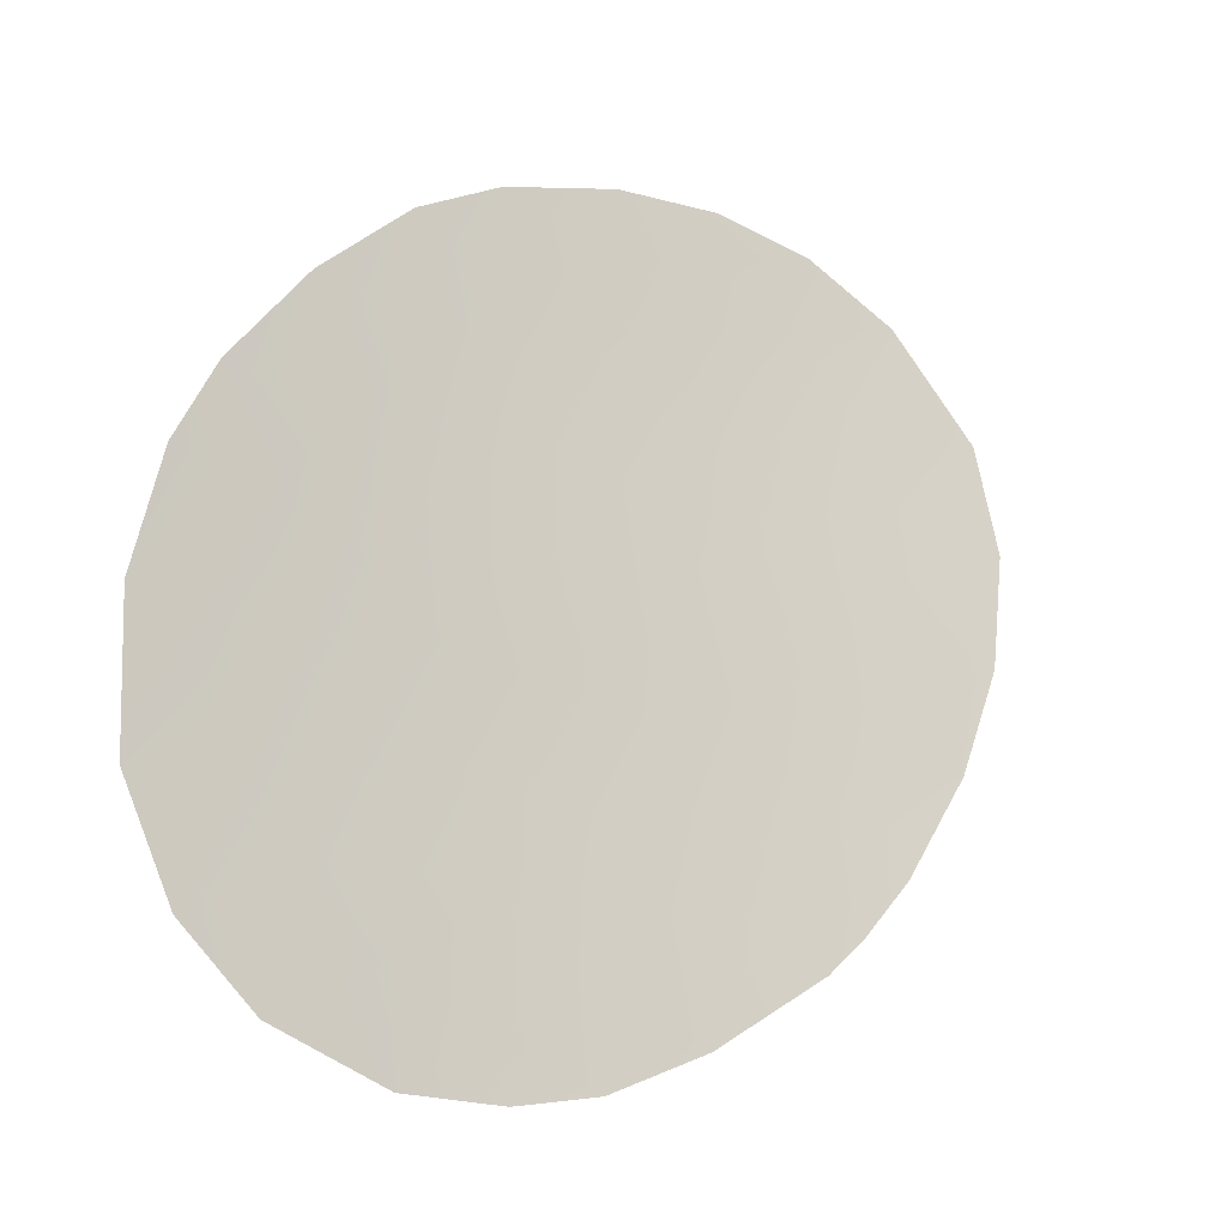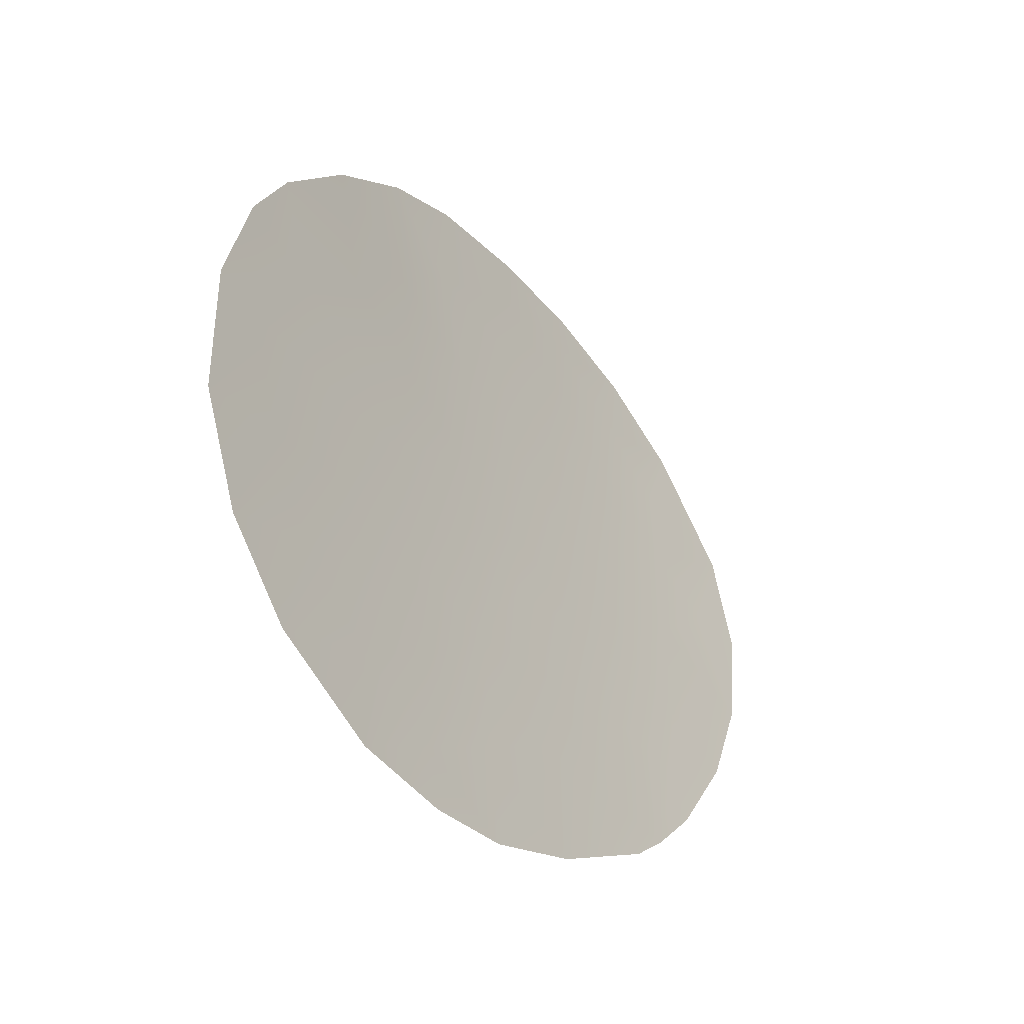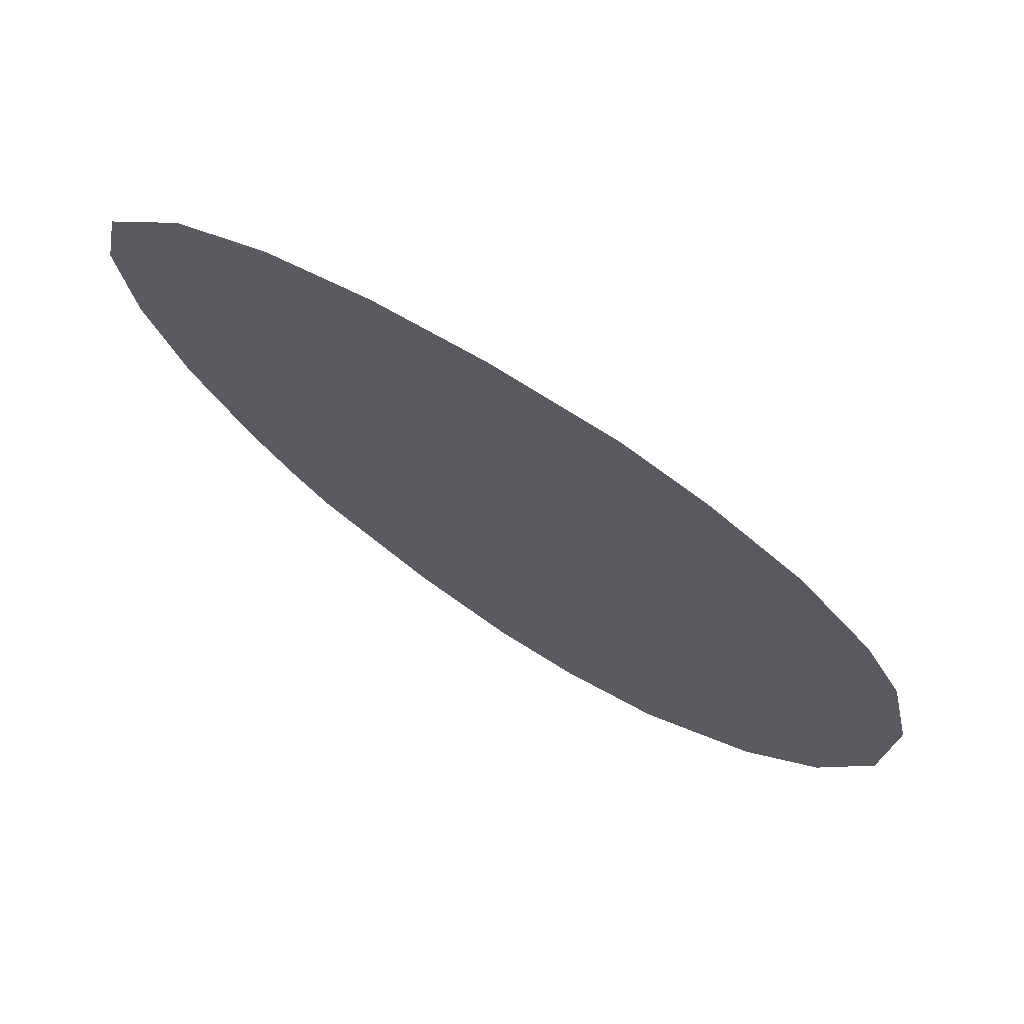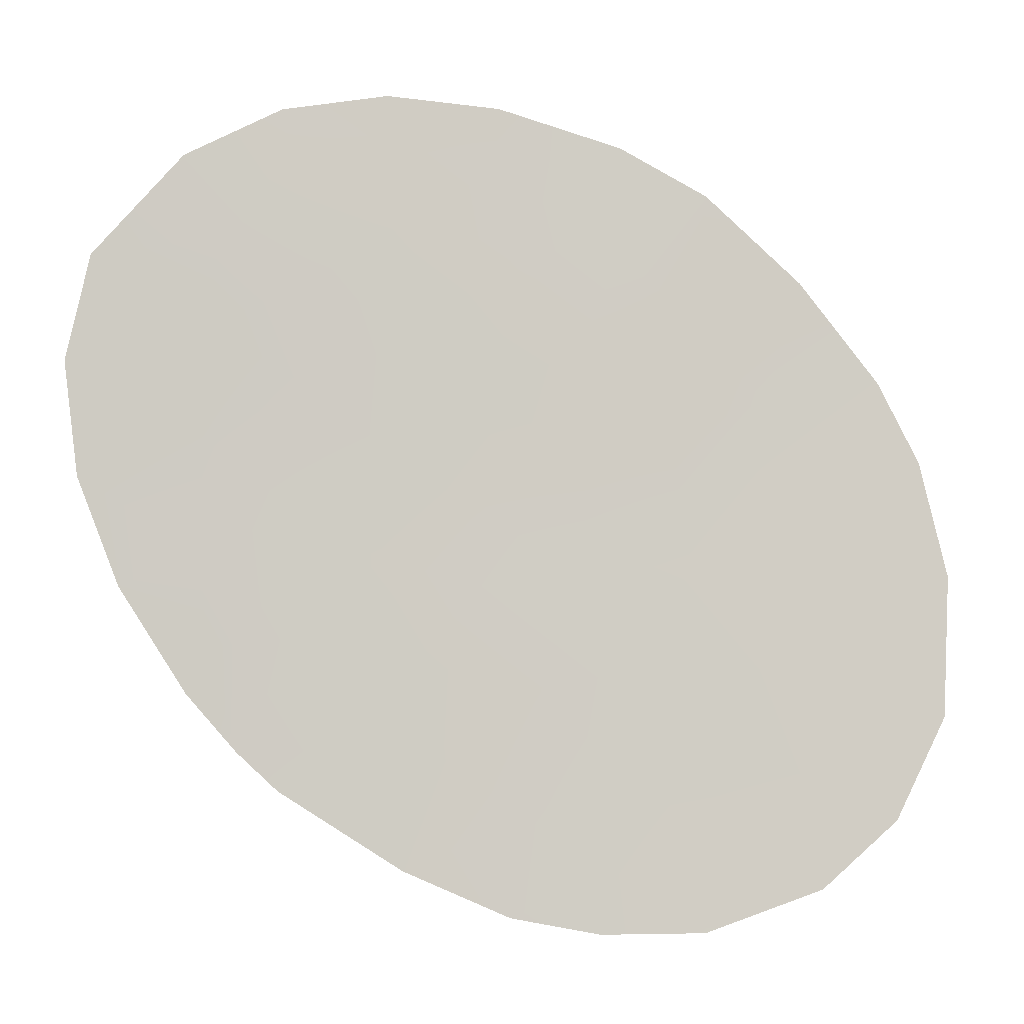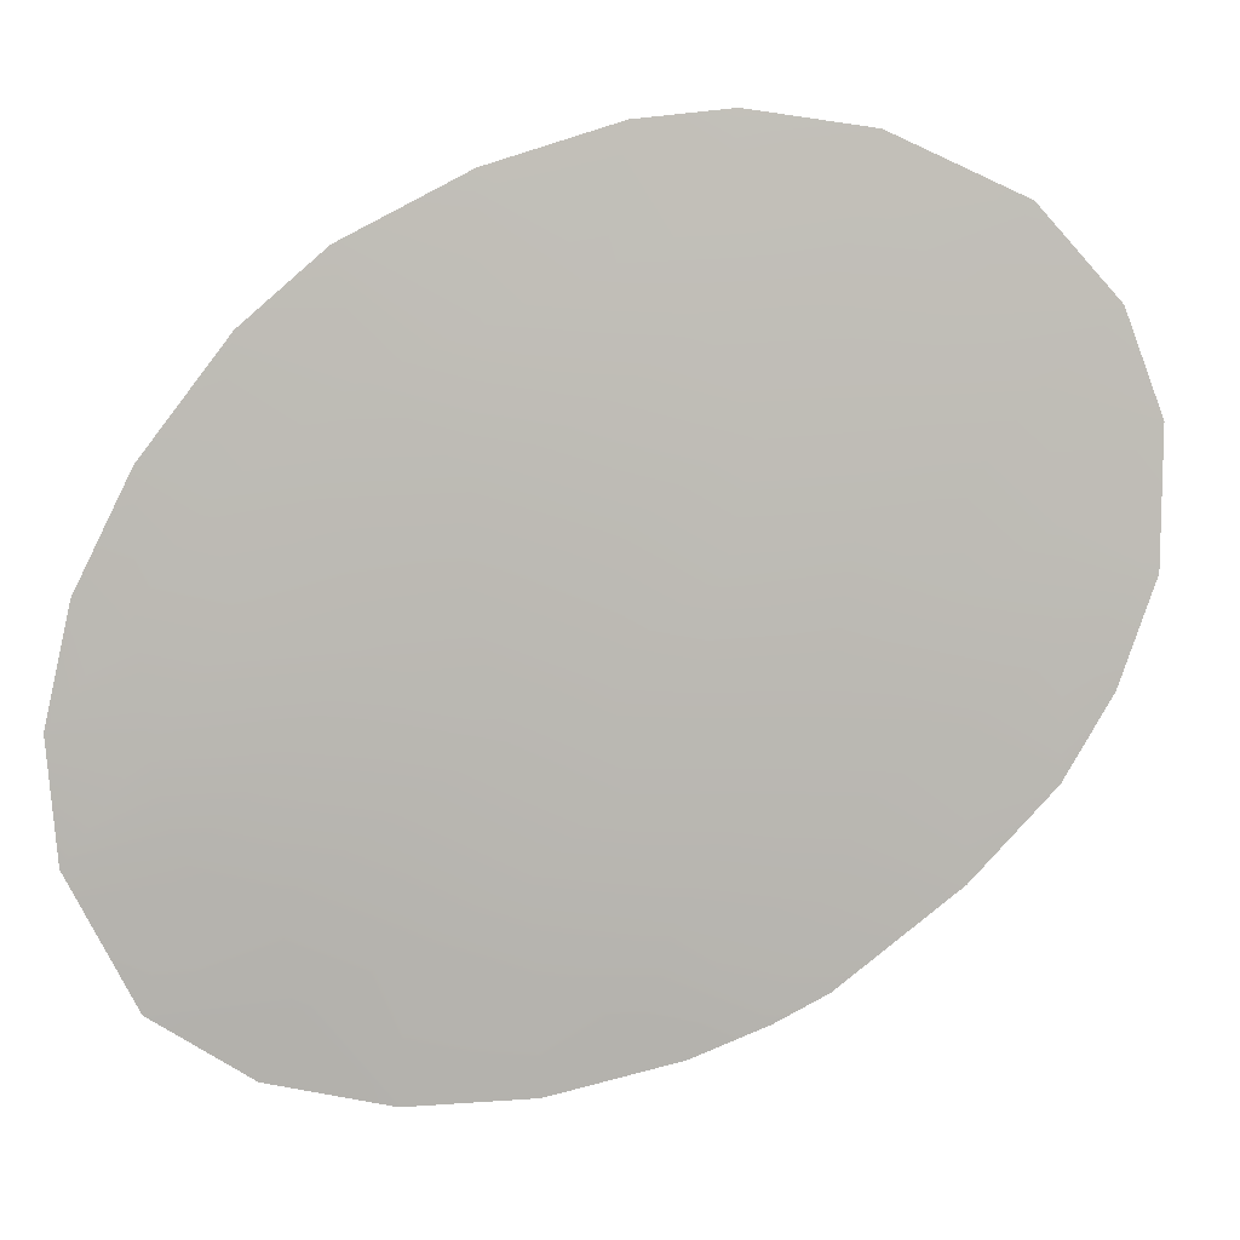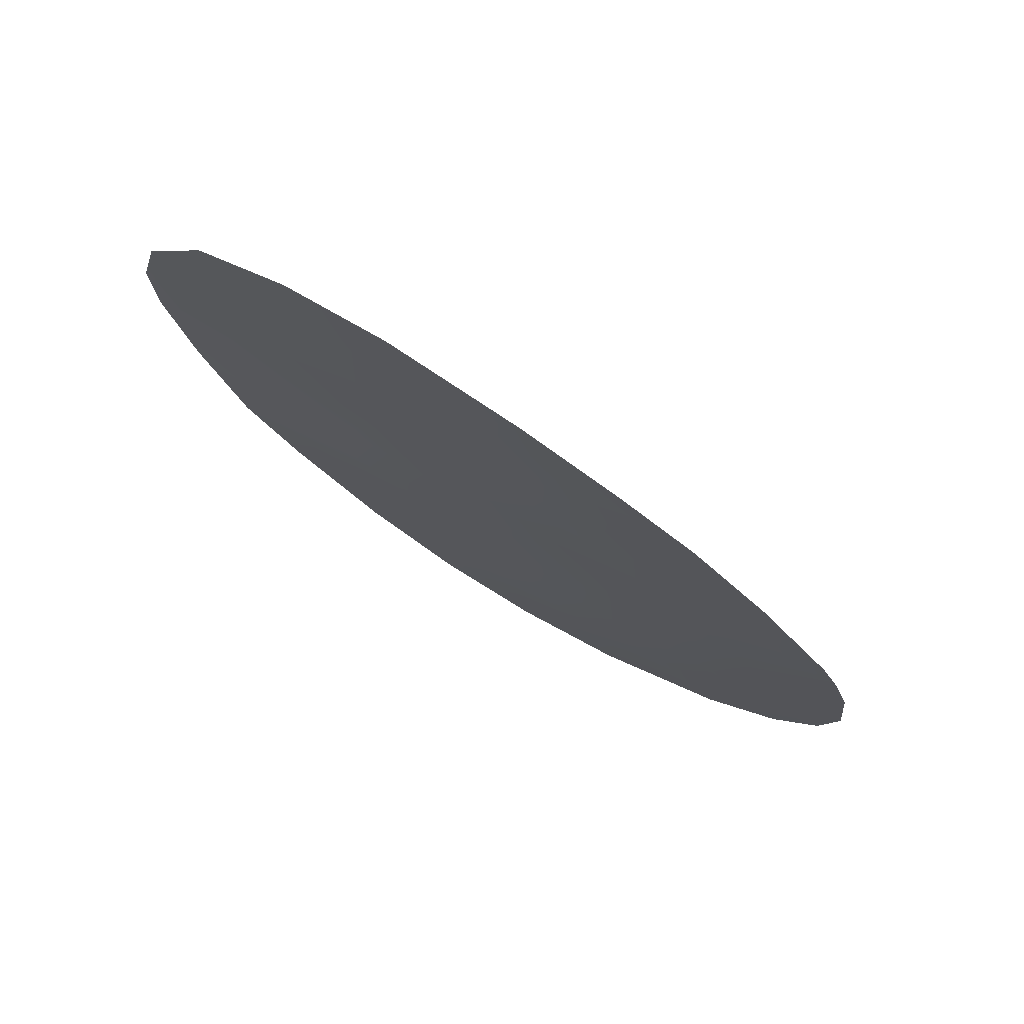
<metadata>
{"format":"obj","ext":"obj","renderer":"f3d","projection":"perspective","resolution":1024,"background":"white","views":[{"elev":-19.3,"azim":-2.4,"up":"+Y"},{"elev":-44.5,"azim":-22.3,"up":"+Y"},{"elev":71.4,"azim":-118.4,"up":"+Y"},{"elev":-5.0,"azim":-152.3,"up":"+Y"},{"elev":-52.9,"azim":-114.4,"up":"+Z"},{"elev":2.9,"azim":-22.9,"up":"+Z"}]}
</metadata>
<code>
v 50.57 27.28 16.06
v 40.81 19.16 22.47
v 44.42 27.18 20.03
v 47.52 19.66 17.97
v 41.66 17.66 21.83
v 46.56 21.04 18.57
v 41.61 21.26 21.94
v 47.02 17.91 18.3
v 47.41 25.65 18.02
v 51.11 28.8 15.74
v 41.38 15.61 21.98
v 39.51 18.7 23.39
v 52.55 26.98 14.95
v 46.28 29.77 18.78
v 49.62 17.38 16.72
v 49.59 29.66 16.64
v 43.12 28.24 20.94
v 47.98 29.95 17.65
v 41.71 26.67 22
v 39.89 23.38 23.27
v 40.25 16.83 22.81
v 46.09 15.14 18.86
v 50.26 18.07 16.36
v 44.44 29.1 20.05
v 40.52 24.84 22.84
v 52.96 25.06 14.77
v 43.14 14.86 20.74
v 40.29 21.13 22.89
v 45.05 21.23 19.56
v 50.84 21.63 15.98
v 52.09 21.01 15.29
v 45.94 27.14 19
v 42.32 19.56 21.4
v 42.36 22.85 21.45
v 49.36 28.24 16.77
v 48.56 18.11 17.33
v 52.01 24.92 15.29
v 48.07 21.51 17.64
v 45.7 19.21 19.12
v 49.13 24.57 16.96
v 44.34 17.65 20.01
v 49.34 20.1 16.86
v 49.09 26.54 16.94
v 50.72 19.92 16.07
v 51.04 19.1 15.9
v 39.45 21.26 23.51
v 45.07 25.22 19.55
v 43.68 23.78 20.53
v 44.5 15.89 19.87
v 44.72 14.84 19.71
v 52.75 22.98 14.91
v 47.72 15.97 17.86
v 47.67 27.68 17.85
v 47.87 29.07 17.73
v 46.36 24.76 18.71
v 43.07 18.17 20.87
v 49.37 22.35 16.84
v 50.79 23.71 15.99
v 43 16.55 20.9
v 46.34 28.62 18.73
v 43.94 19.58 20.28
v 43.37 21.5 20.72
v 43.39 25.88 20.73
v 45.85 16.92 19.01
v 50.67 25.73 16.02
v 41.07 22.99 22.38
v 47.92 23.41 17.73
v 42.24 24.46 21.58
v 46.51 22.35 18.63
v 44.91 22.85 19.68
f 59 11 5
f 59 49 27
f 42 30 44
f 61 39 41
f 37 26 51
f 35 1 43
f 57 40 58
f 2 28 7
f 58 30 57
f 41 59 56
f 59 27 11
f 28 2 12
f 28 12 46
f 21 5 11
f 1 35 10
f 52 36 15
f 10 35 16
f 37 65 13
f 37 13 26
f 51 58 37
f 3 63 17
f 66 34 7
f 6 38 4
f 4 39 6
f 6 39 29
f 8 36 52
f 8 64 39
f 33 2 7
f 29 69 6
f 2 33 5
f 42 36 4
f 44 45 23
f 28 20 66
f 23 42 44
f 36 42 23
f 36 23 15
f 1 13 65
f 13 1 10
f 60 24 14
f 68 34 66
f 70 48 47
f 50 27 49
f 56 61 41
f 34 62 7
f 31 30 51
f 37 58 65
f 64 8 52
f 52 22 64
f 25 66 20
f 53 35 43
f 67 9 40
f 55 70 47
f 33 56 5
f 5 56 59
f 57 67 40
f 55 69 70
f 43 1 65
f 65 58 40
f 49 64 22
f 50 49 22
f 8 4 36
f 69 55 67
f 9 43 40
f 28 46 20
f 28 66 7
f 3 17 24
f 62 29 61
f 38 42 4
f 41 64 49
f 8 39 4
f 19 68 25
f 58 51 30
f 49 59 41
f 35 54 16
f 16 54 18
f 18 54 14
f 53 43 9
f 53 32 60
f 32 53 9
f 63 3 47
f 53 54 35
f 53 60 54
f 54 60 14
f 61 56 33
f 48 62 34
f 44 31 45
f 63 68 19
f 17 63 19
f 64 41 39
f 44 30 31
f 68 66 25
f 43 65 40
f 61 29 39
f 3 32 47
f 42 57 30
f 42 38 57
f 60 3 24
f 60 32 3
f 2 5 21
f 2 21 12
f 6 69 38
f 67 55 9
f 38 67 57
f 67 38 69
f 68 48 34
f 68 63 48
f 48 63 47
f 62 70 29
f 70 69 29
f 62 61 33
f 62 33 7
f 48 70 62
f 55 47 32
f 55 32 9

</code>
